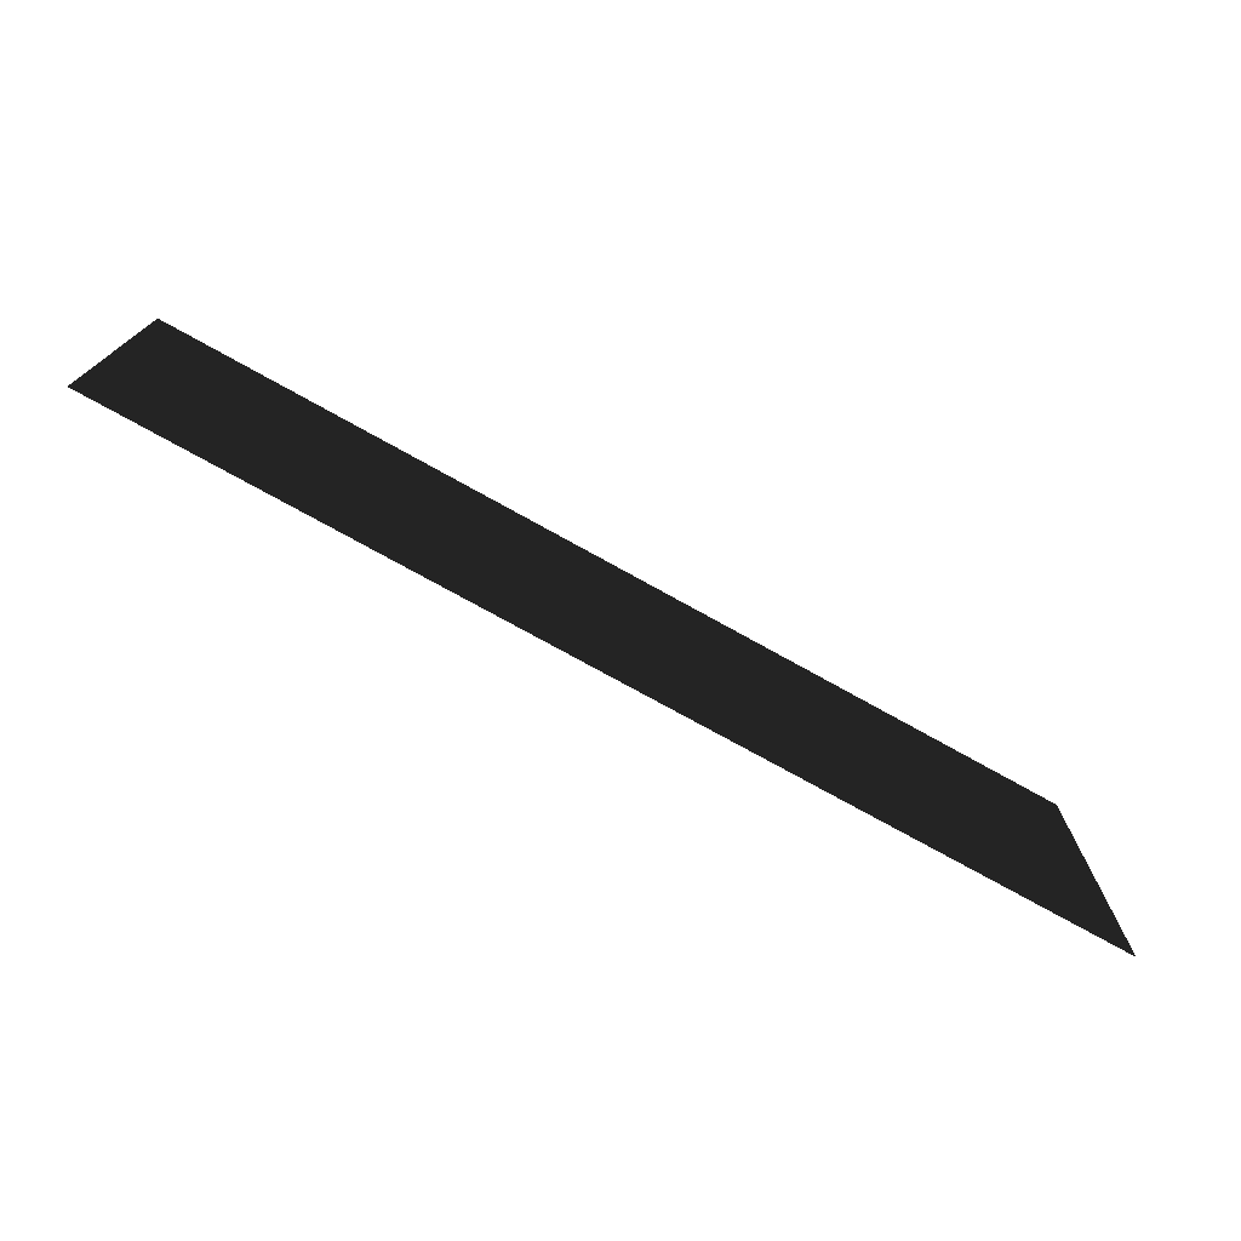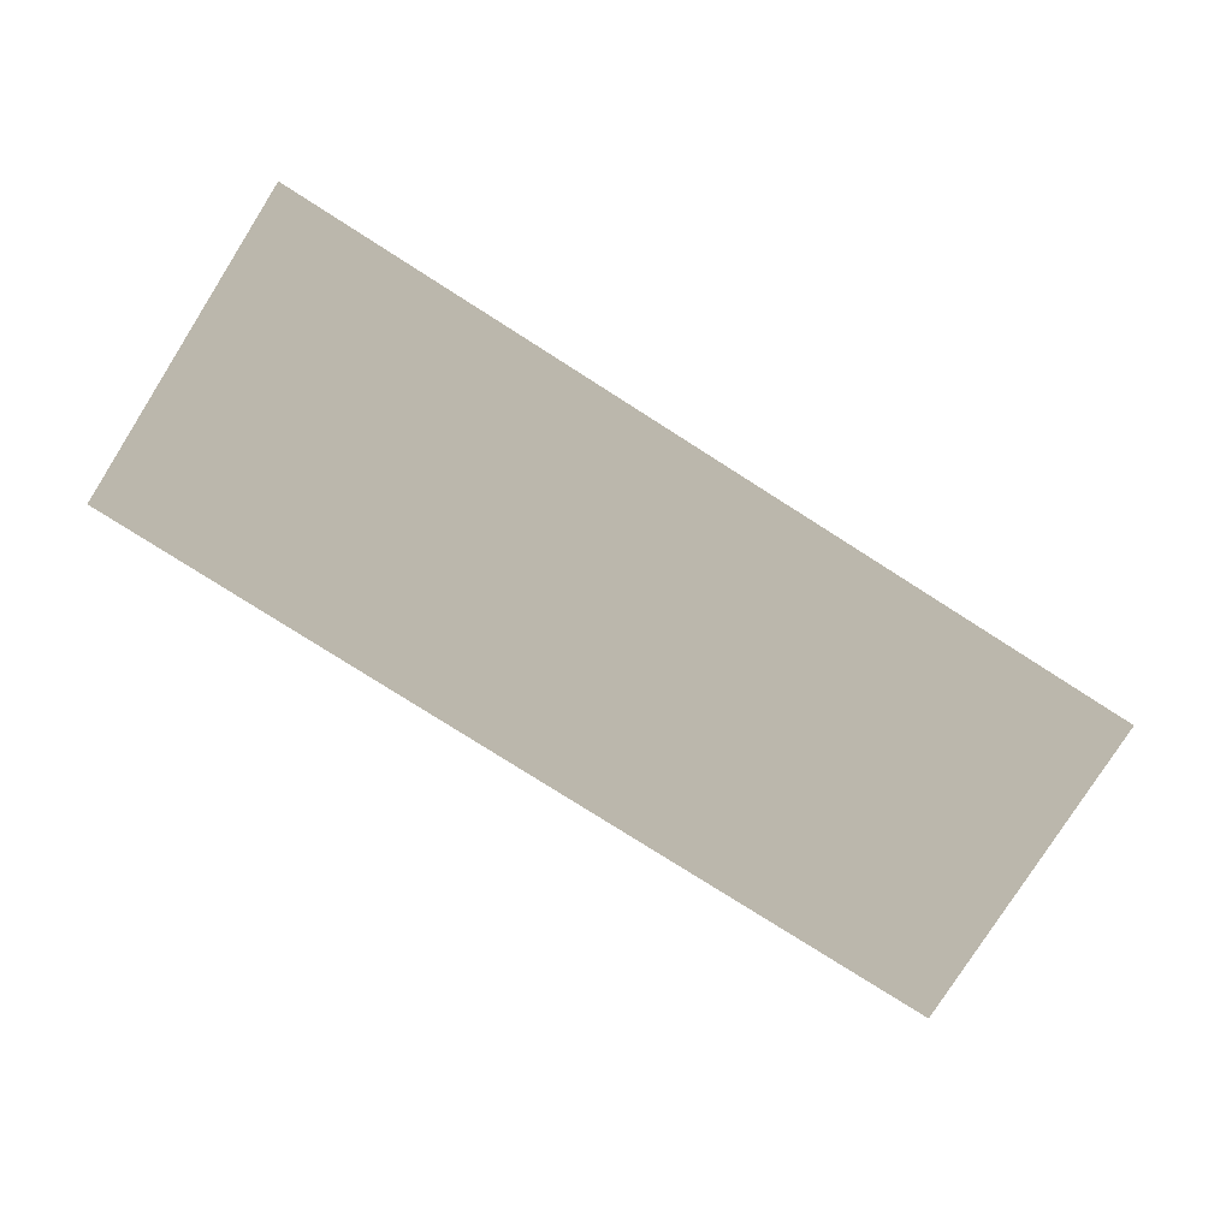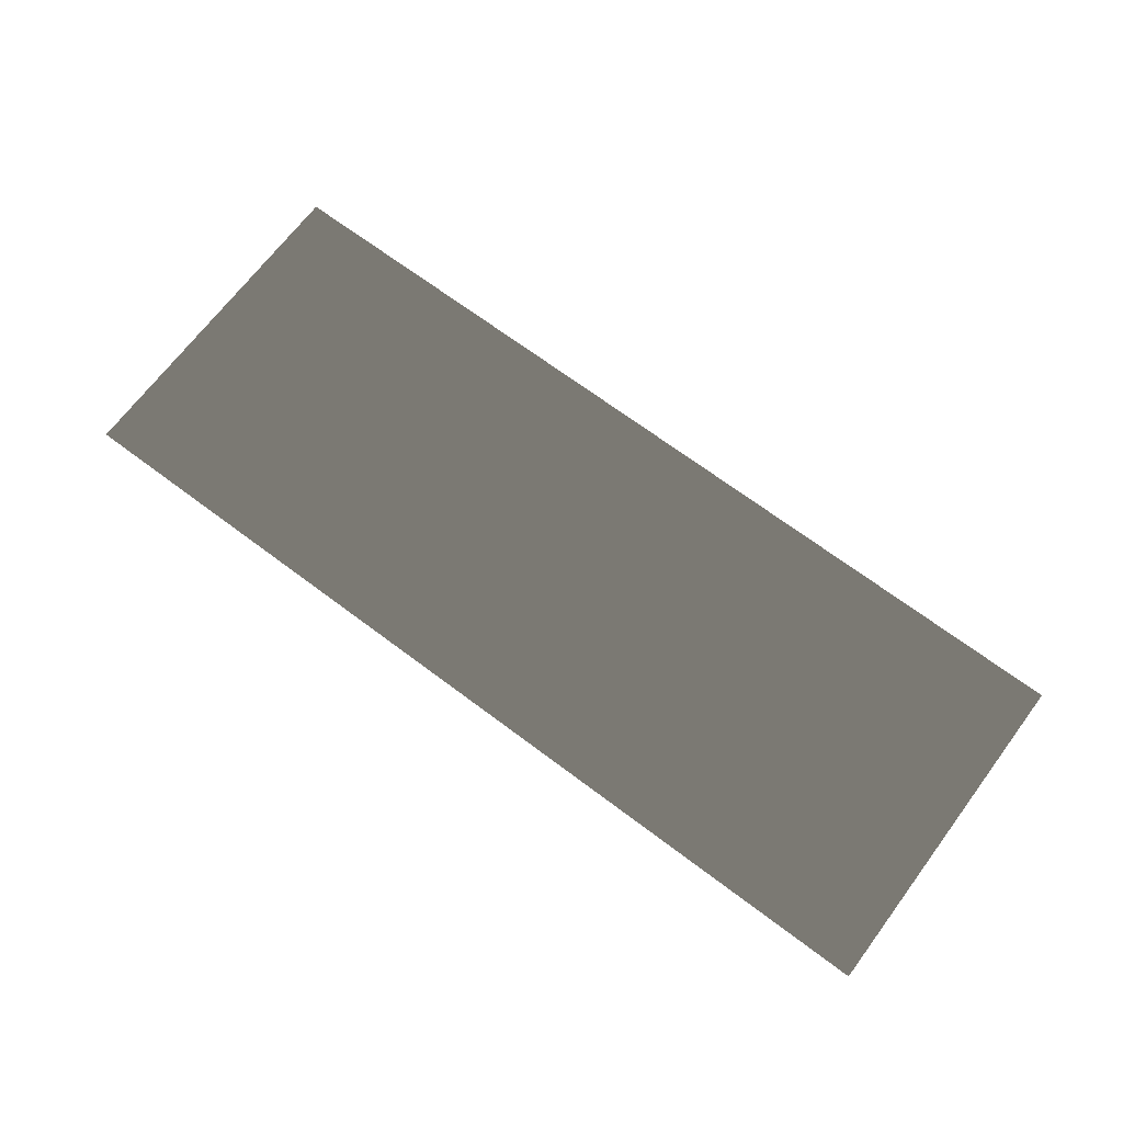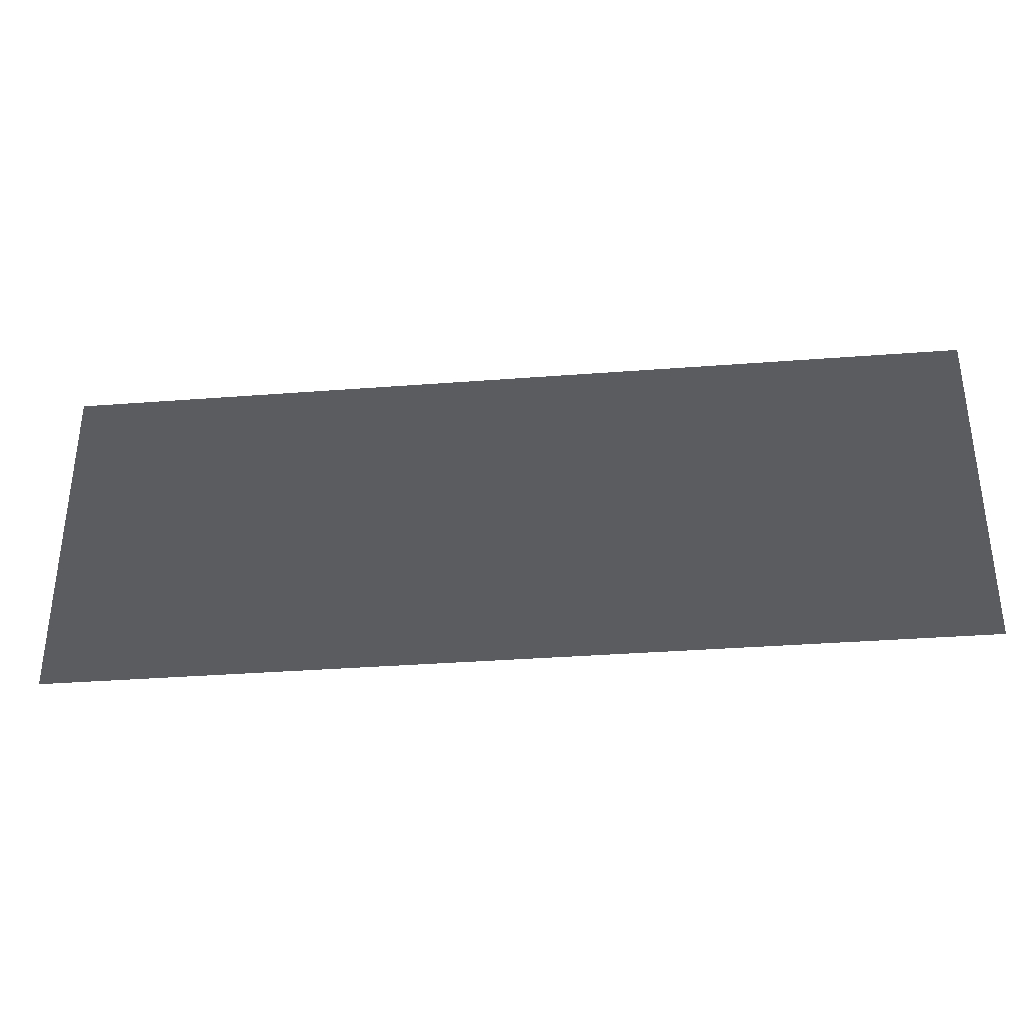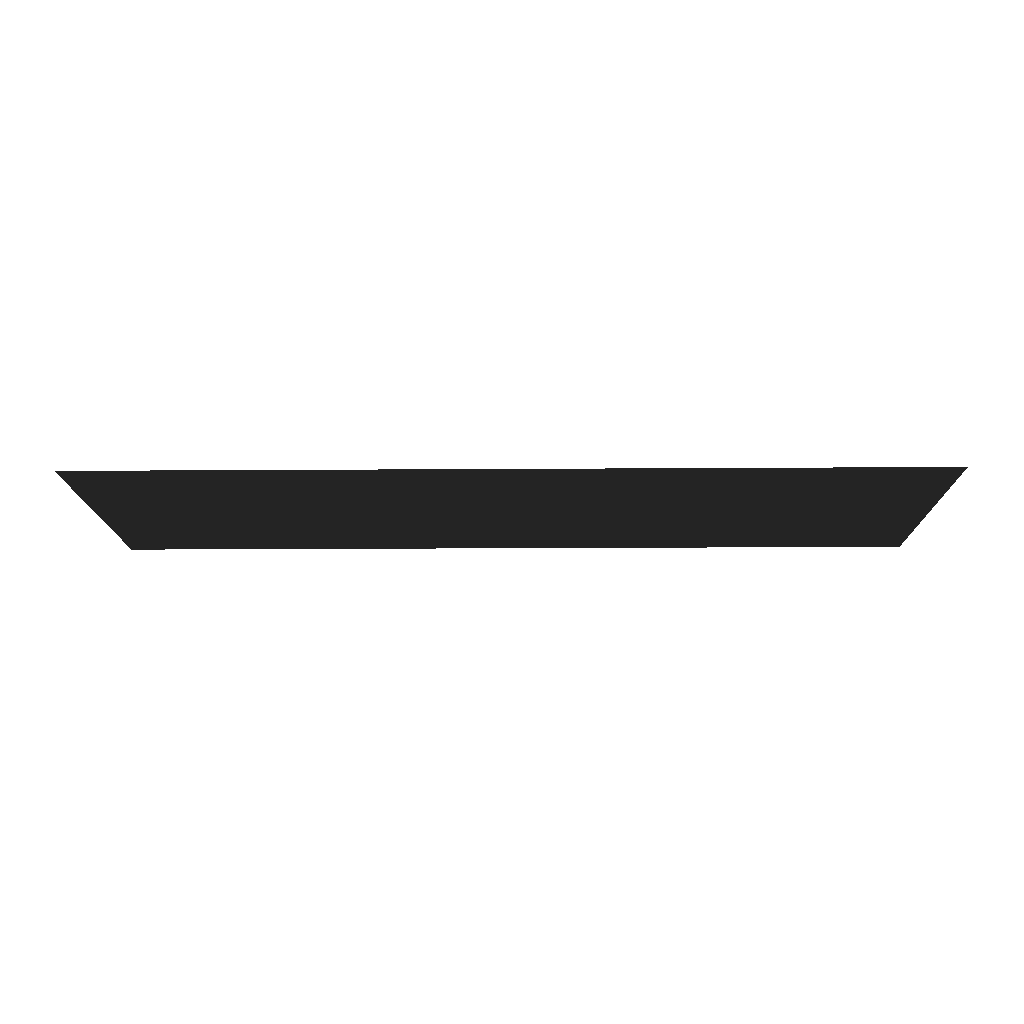
<metadata>
{"format":"obj","ext":"obj","renderer":"f3d","projection":"perspective","resolution":1024,"background":"white","views":[{"elev":-74.2,"azim":-29.2,"up":"+Y"},{"elev":-79.2,"azim":-32.4,"up":"+Z"},{"elev":68.9,"azim":36.9,"up":"+Z"},{"elev":-34.6,"azim":-174.1,"up":"+Y"},{"elev":-14.8,"azim":-179.1,"up":"+Z"}]}
</metadata>
<code>
v 0.4597 0.1696 0.006156
v 0.4597 -0.1696 0.006156
v -0.4597 -0.1696 0.006156
v -0.4597 0.1696 0.006156
g Platform_for_grass(Clone)_37210_799
f 1 3 2
f 1 4 3

</code>
